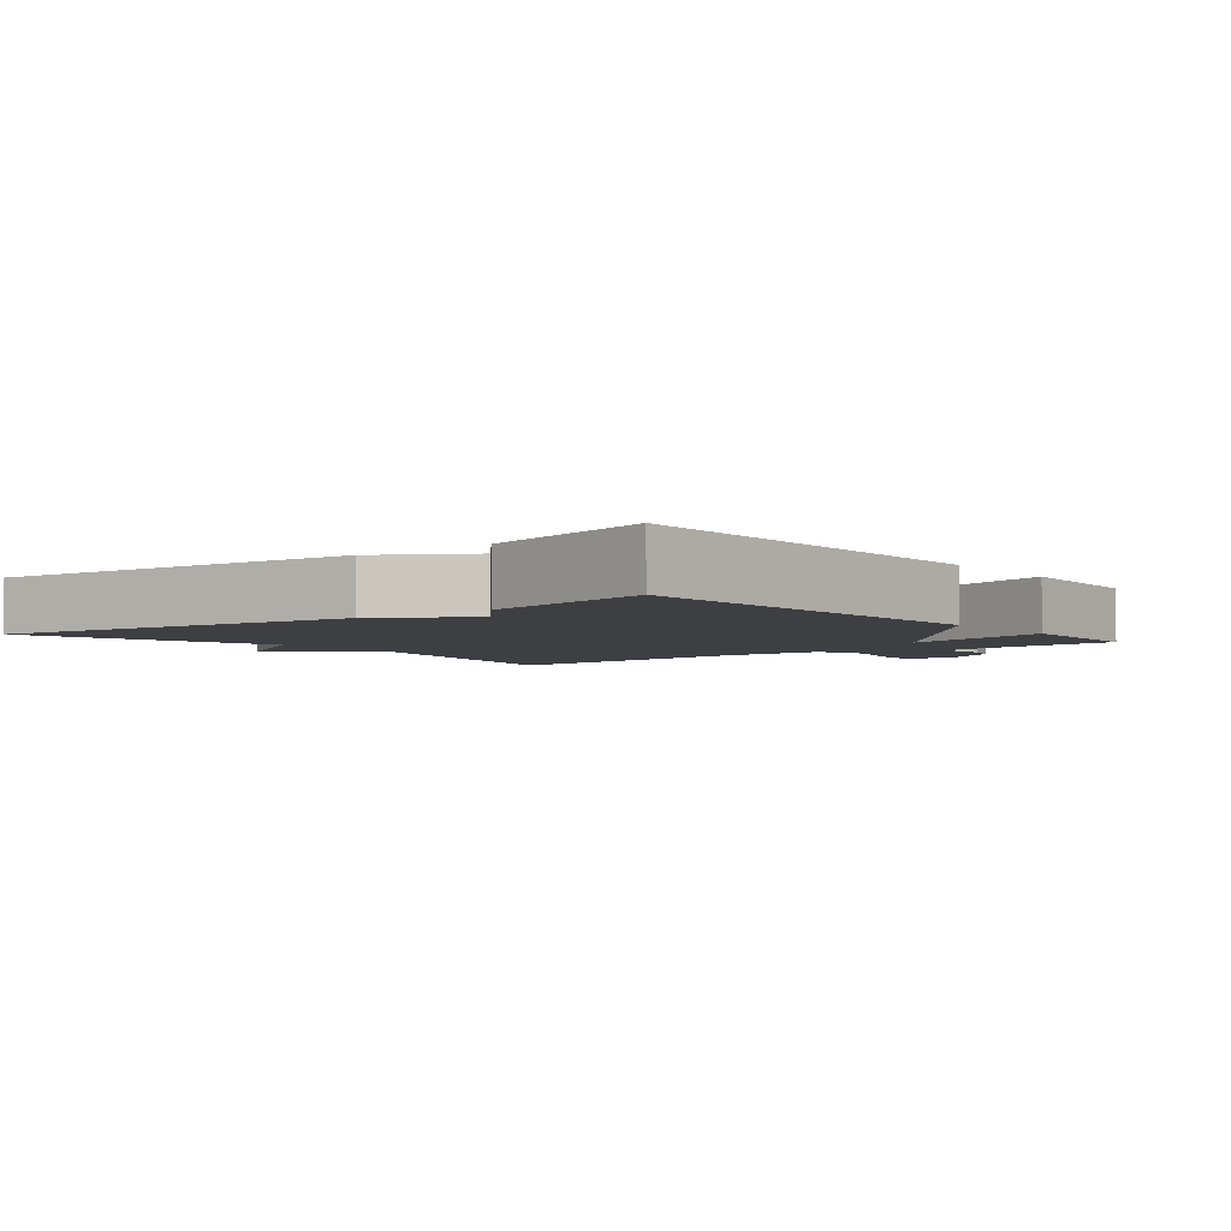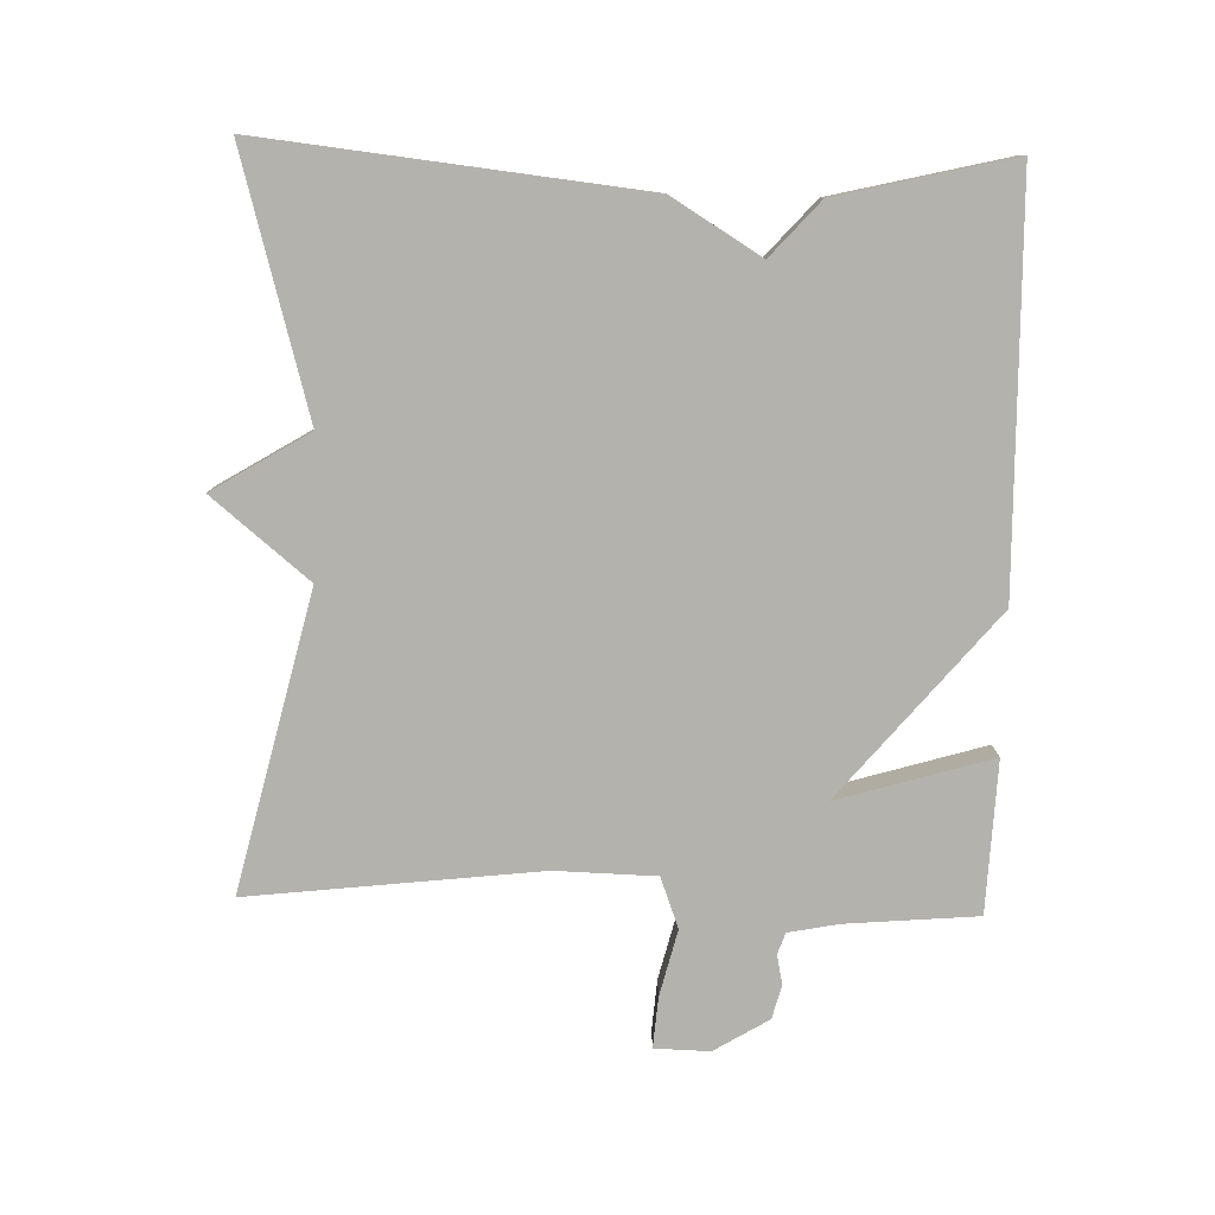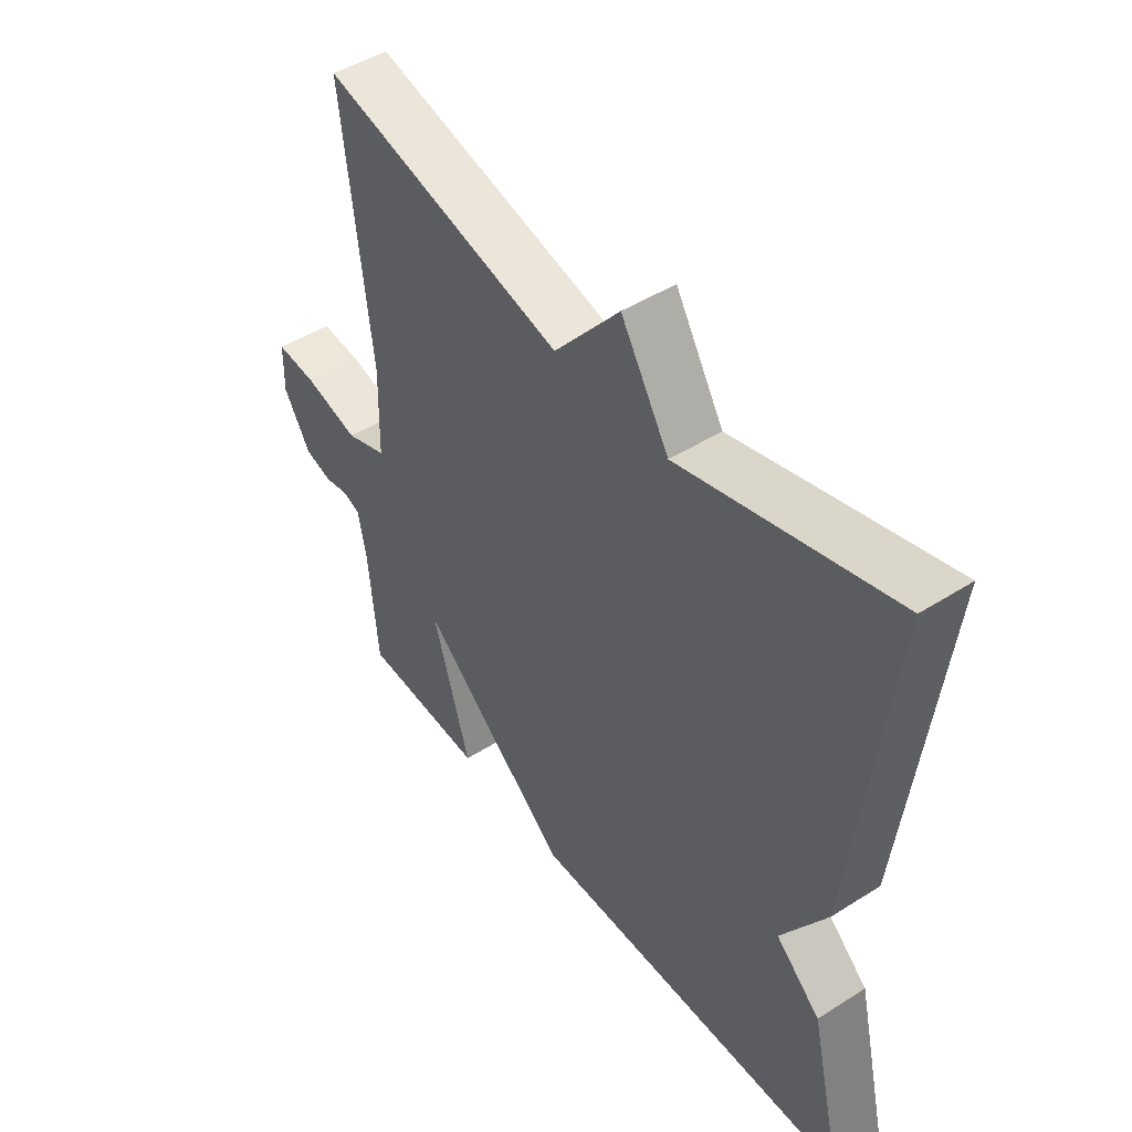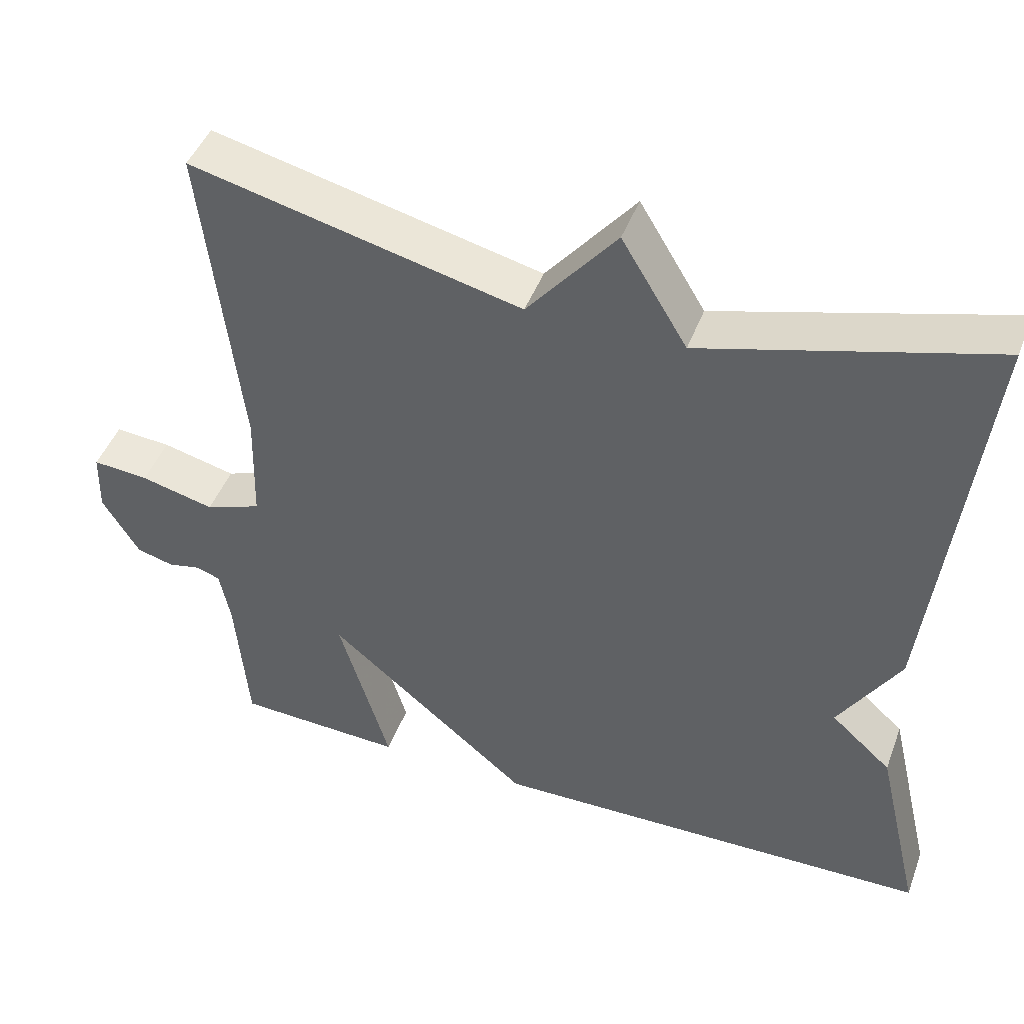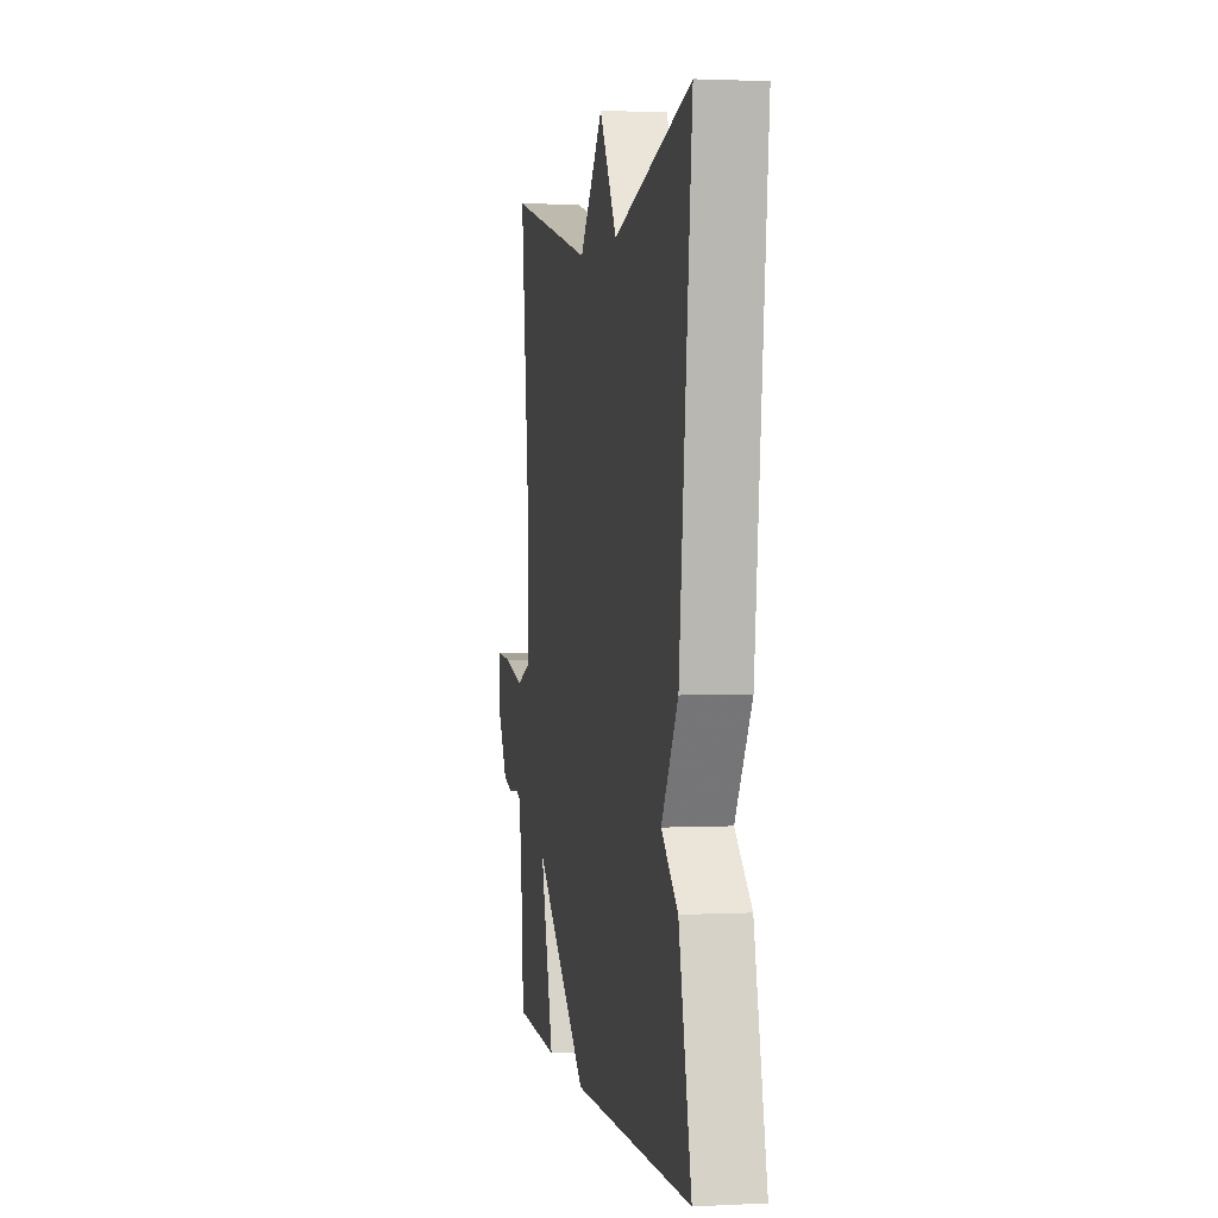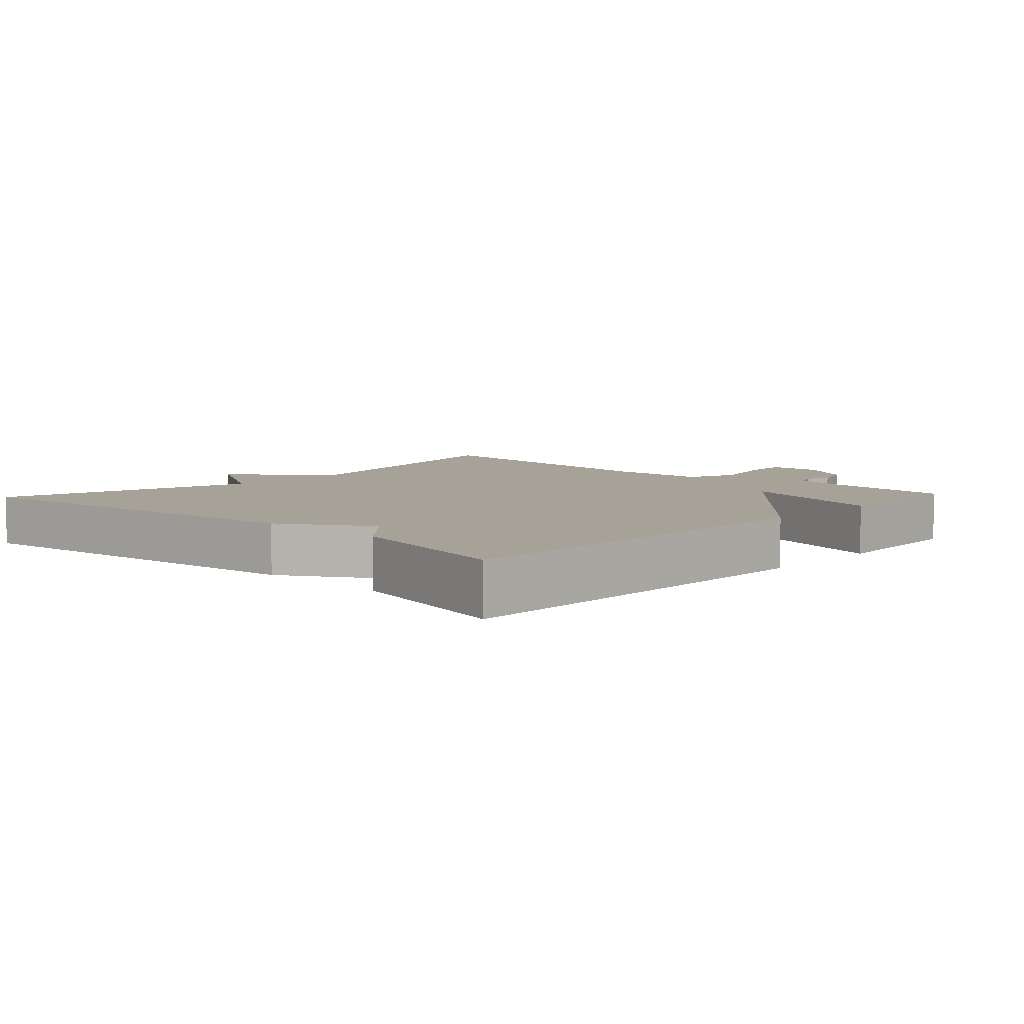
<metadata>
{"format":"obj","ext":"obj","renderer":"f3d","projection":"perspective","resolution":1024,"background":"white","views":[{"elev":-4.0,"azim":128.4,"up":"+Y"},{"elev":-79.6,"azim":88.5,"up":"+Y"},{"elev":47.3,"azim":54.4,"up":"+Z"},{"elev":45.5,"azim":20.0,"up":"+Z"},{"elev":1.9,"azim":79.6,"up":"+Z"},{"elev":6.6,"azim":133.0,"up":"+Y"}]}
</metadata>
<code>
v -0.5 0.07 -0.5
v -0.516 0.07 -0.309
v -0.53 0.07 -0.237
v -0.561 0.07 -0.226
v -0.604 0.07 -0.235
v -0.652 0.07 -0.222
v -0.7 0.07 -0.143
v -0.698 0.07 -0.063
v -0.625 0.07 -0.069
v -0.529 0.07 -0.093
v -0.456 0.07 -0.066
v -0.452 0.07 0.08
v -0.5 0.07 0.5
v -0.072 0.07 0.397
v 0.043 0.07 0.537
v 0.128 0.07 0.397
v 0.5 0.07 0.5
v 0.44 0.07 -0.047
v 0.361 0.07 -0.176
v 0.44 0.07 -0.247
v 0.5 0.07 -0.5
v -0.081 0.07 -0.51
v -0.347 0.07 -0.287
v -0.281 0.07 -0.51
v -0.5 0 -0.5
v -0.516 0 -0.309
v -0.53 0 -0.237
v -0.561 0 -0.226
v -0.604 0 -0.235
v -0.652 0 -0.222
v -0.7 0 -0.143
v -0.698 0 -0.063
v -0.625 0 -0.069
v -0.529 0 -0.093
v -0.456 0 -0.066
v -0.452 0 0.08
v -0.5 0 0.5
v -0.072 0 0.397
v 0.043 0 0.537
v 0.128 0 0.397
v 0.5 0 0.5
v 0.44 0 -0.047
v 0.361 0 -0.176
v 0.44 0 -0.247
v 0.5 0 -0.5
v -0.081 0 -0.51
v -0.347 0 -0.287
v -0.281 0 -0.51
f 23 24 1 2
f 21 22 23
f 20 21 23
f 19 20 23
f 23 2 3
f 19 23 3
f 18 19 3
f 17 18 3
f 16 17 3
f 16 3 4
f 15 16 4
f 14 15 4
f 12 13 14
f 11 12 14
f 11 14 4
f 4 5 6
f 11 4 6
f 10 11 6
f 8 9 10
f 7 8 10
f 6 7 10
f 26 25 48 47
f 47 46 45
f 47 45 44
f 47 44 43
f 27 26 47
f 27 47 43
f 27 43 42
f 27 42 41
f 27 41 40
f 28 27 40
f 28 40 39
f 28 39 38
f 38 37 36
f 38 36 35
f 28 38 35
f 30 29 28
f 30 28 35
f 30 35 34
f 34 33 32
f 34 32 31
f 34 31 30
f 1 25 26 2
f 2 26 27 3
f 3 27 28 4
f 4 28 29 5
f 5 29 30 6
f 6 30 31 7
f 7 31 32 8
f 8 32 33 9
f 9 33 34 10
f 10 34 35 11
f 11 35 36 12
f 12 36 37 13
f 13 37 38 14
f 14 38 39 15
f 15 39 40 16
f 16 40 41 17
f 17 41 42 18
f 18 42 43 19
f 19 43 44 20
f 20 44 45 21
f 21 45 46 22
f 22 46 47 23
f 23 47 48 24
f 24 48 25 1

</code>
